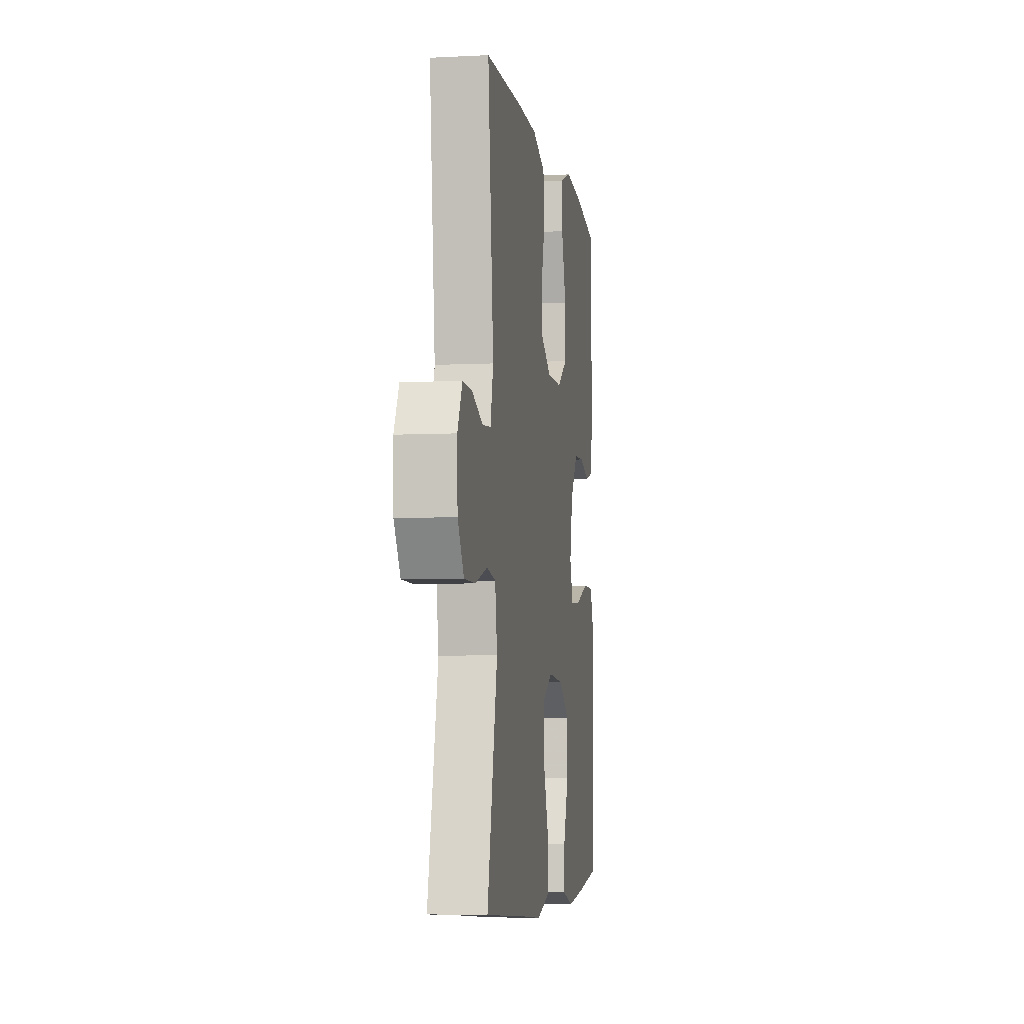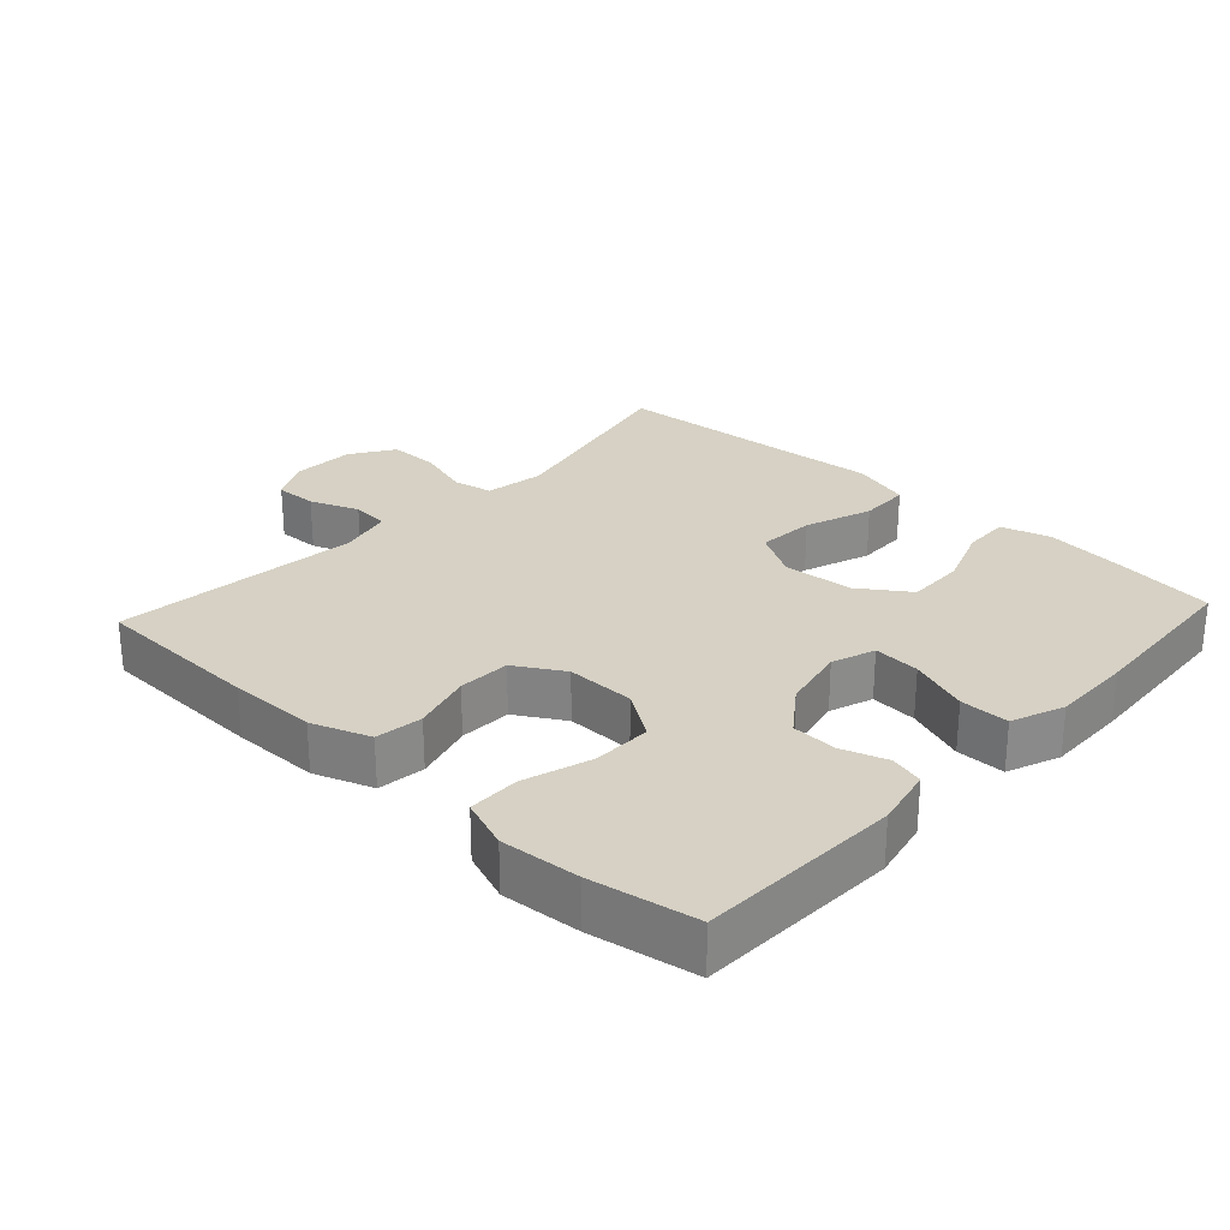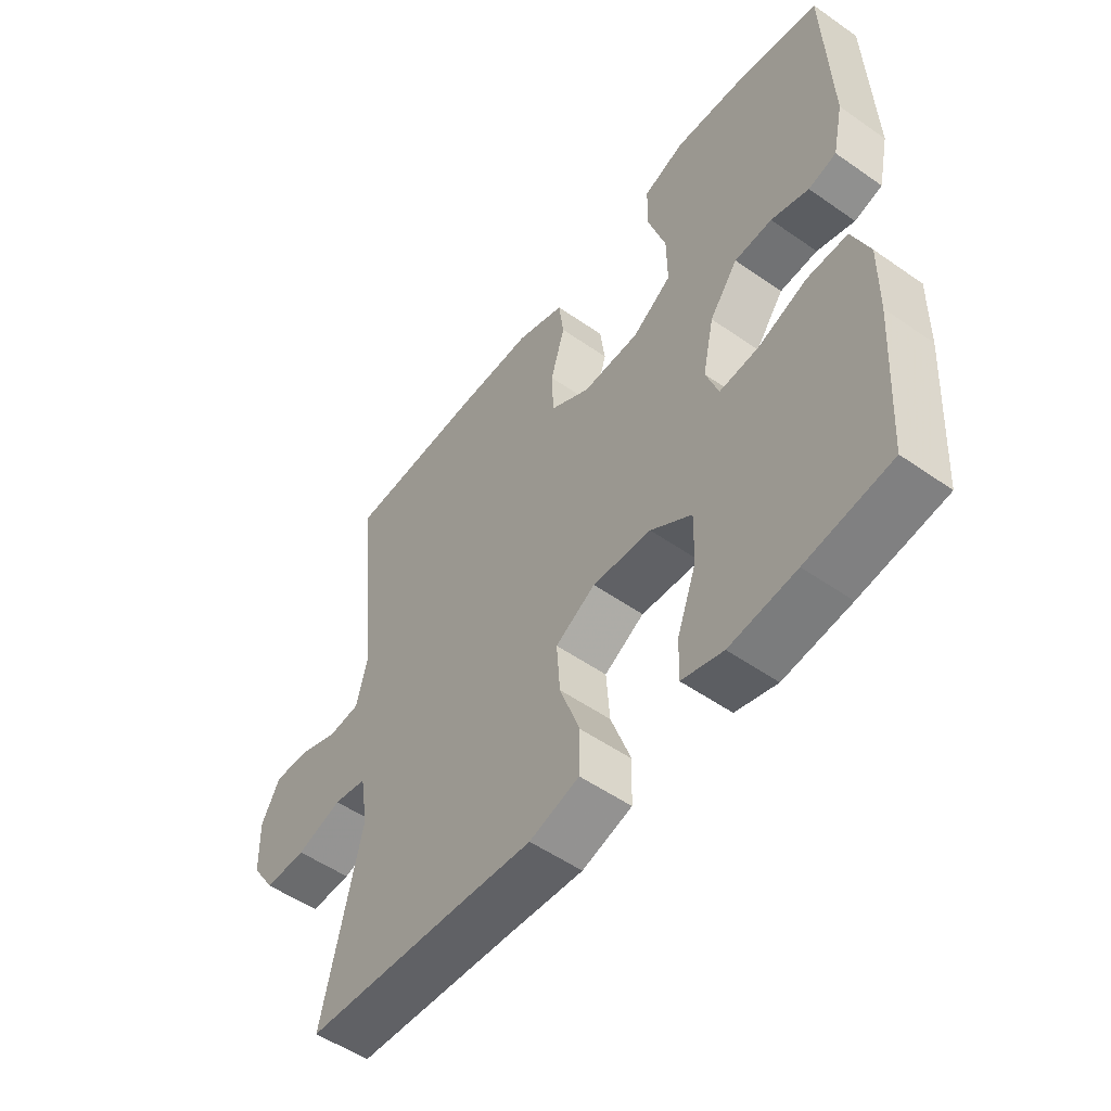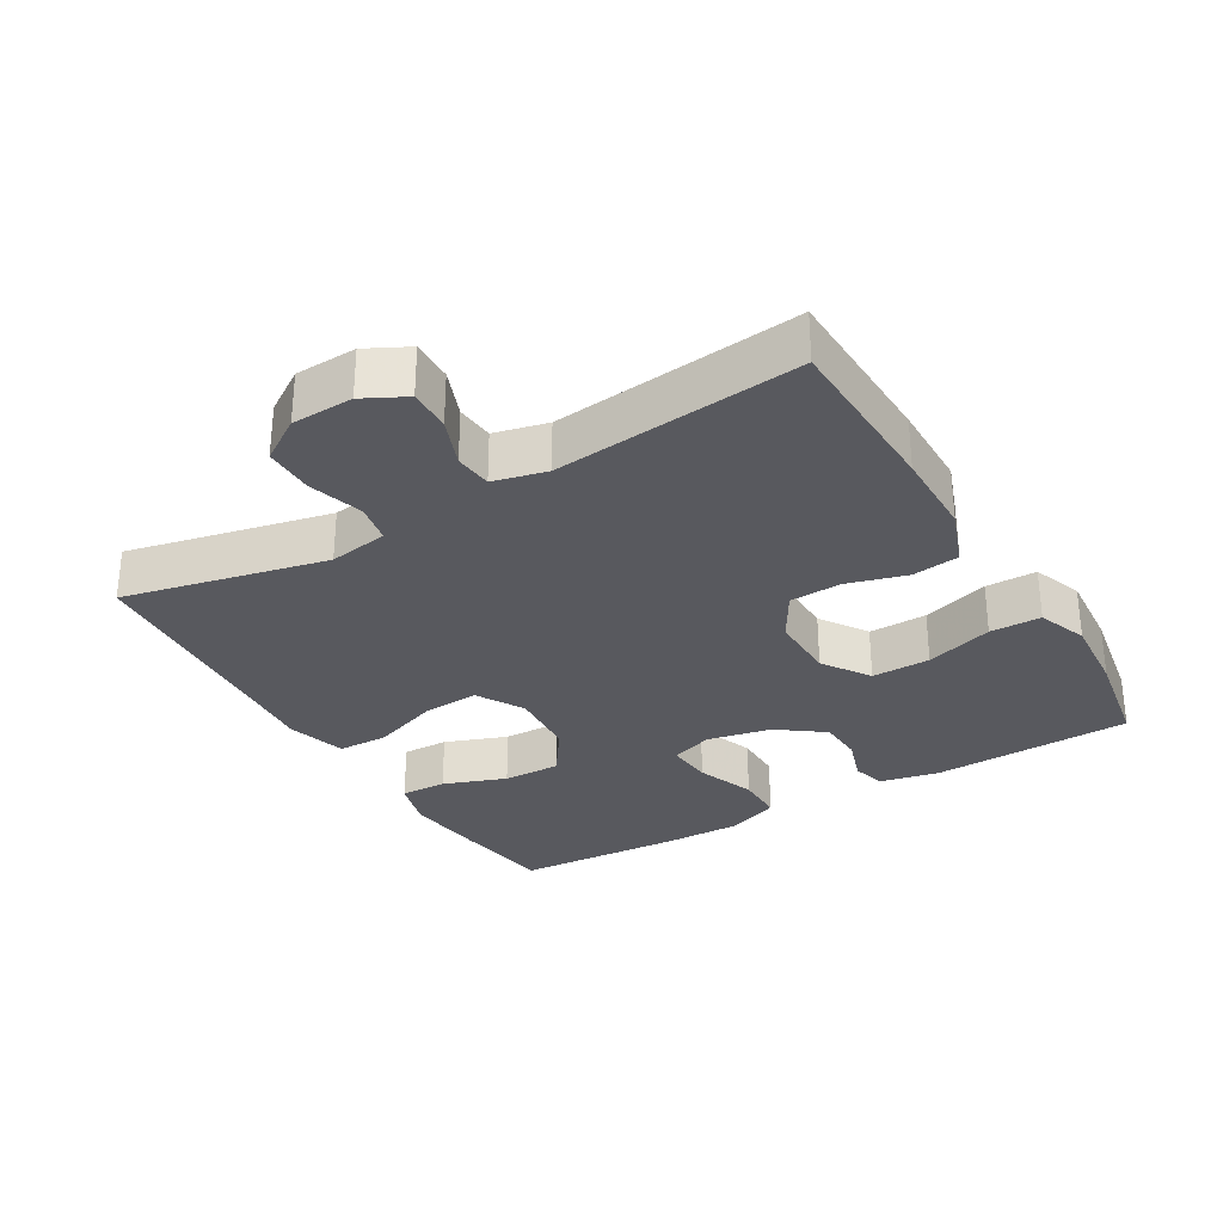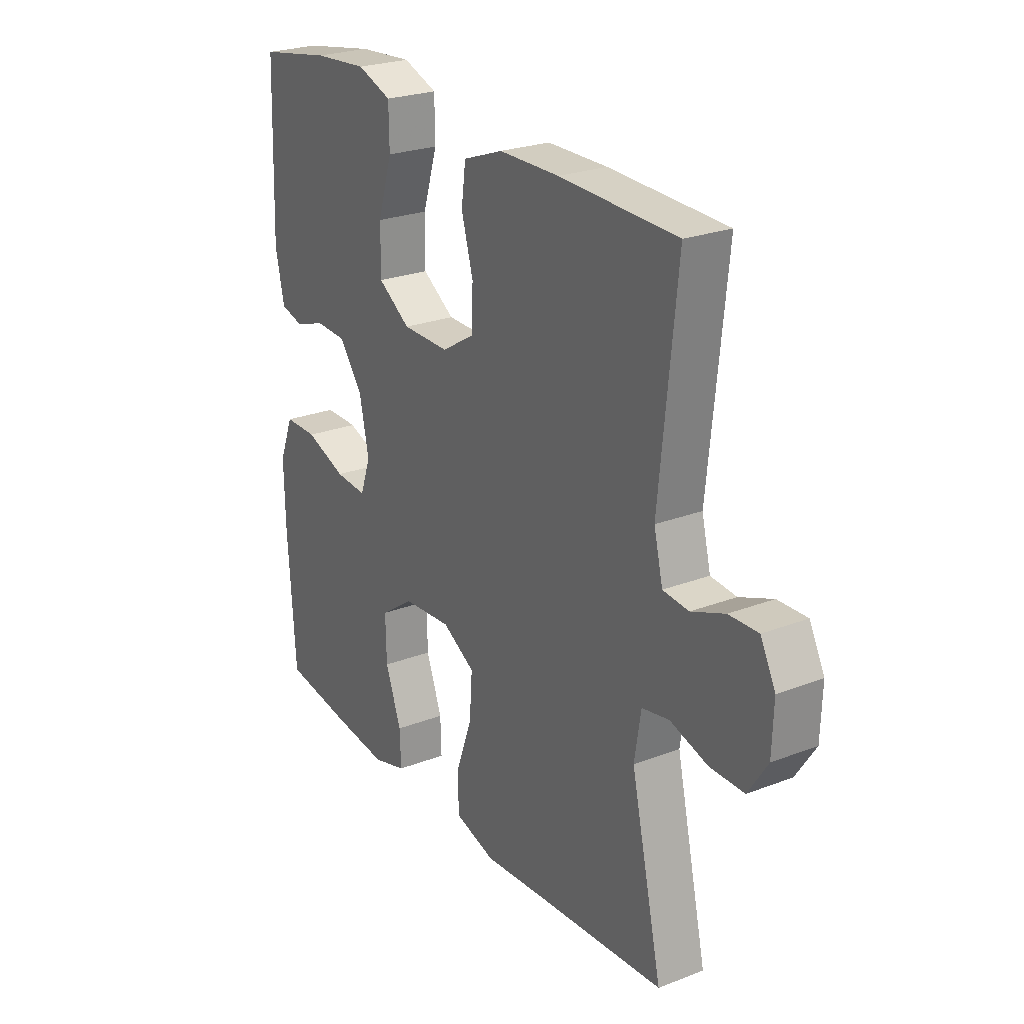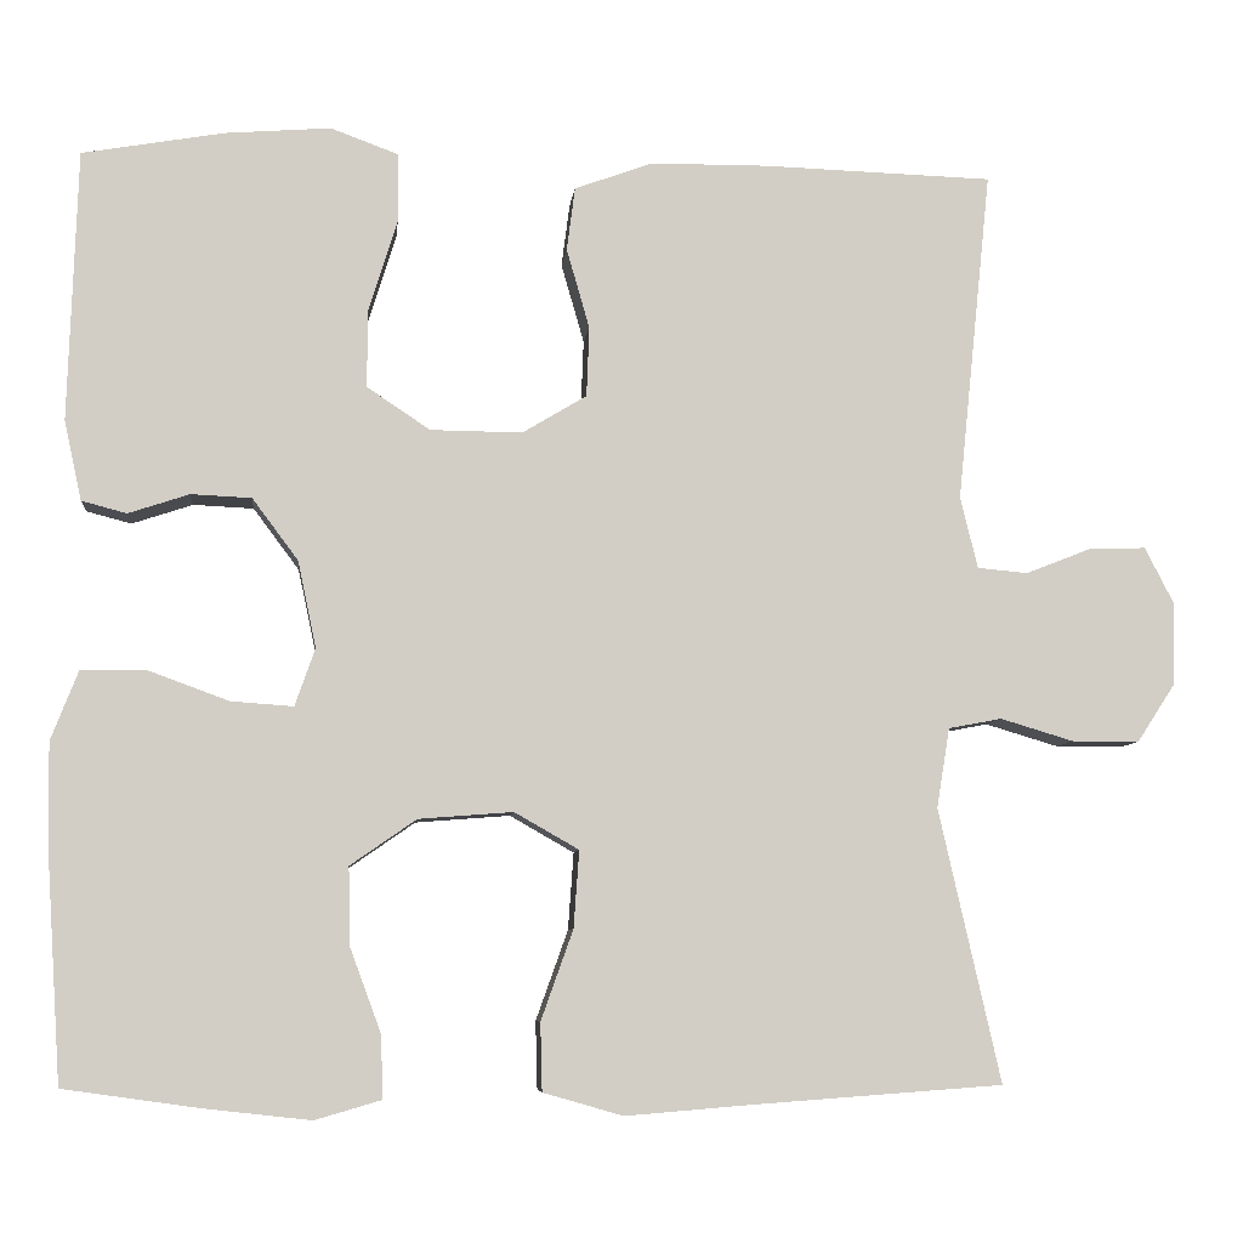
<metadata>
{"format":"obj","ext":"obj","renderer":"f3d","projection":"perspective","resolution":1024,"background":"white","views":[{"elev":-5.8,"azim":-81.2,"up":"+Z"},{"elev":26.9,"azim":42.8,"up":"+Y"},{"elev":-53.2,"azim":53.2,"up":"+Z"},{"elev":-30.3,"azim":-59.3,"up":"+Y"},{"elev":24.8,"azim":-122.1,"up":"+Z"},{"elev":-7.1,"azim":174.1,"up":"+Z"}]}
</metadata>
<code>
v 0.5 0.07 -0.5
v 0.352 0.07 -0.521
v 0.236 0.07 -0.534
v 0.164 0.07 -0.513
v 0.166 0.07 -0.445
v 0.2 0.07 -0.353
v 0.202 0.07 -0.268
v 0.13 0.07 -0.218
v 0.027 0.07 -0.21
v -0.043 0.07 -0.25
v -0.037 0.07 -0.334
v -0.002 0.07 -0.432
v -0.004 0.07 -0.506
v -0.091 0.07 -0.531
v -0.225 0.07 -0.52
v -0.5 0.07 -0.5
v -0.433 0.07 -0.203
v -0.447 0.07 -0.116
v -0.505 0.07 -0.105
v -0.585 0.07 -0.129
v -0.658 0.07 -0.129
v -0.699 0.07 -0.066
v -0.702 0.07 0.024
v -0.67 0.07 0.086
v -0.608 0.07 0.084
v -0.537 0.07 0.056
v -0.482 0.07 0.061
v -0.463 0.07 0.139
v -0.5 0.07 0.5
v -0.25 0.07 0.508
v -0.122 0.07 0.507
v -0.037 0.07 0.476
v -0.028 0.07 0.407
v -0.053 0.07 0.32
v -0.05 0.07 0.244
v 0.02 0.07 0.202
v 0.12 0.07 0.203
v 0.189 0.07 0.249
v 0.188 0.07 0.335
v 0.157 0.07 0.434
v 0.158 0.07 0.509
v 0.231 0.07 0.536
v 0.346 0.07 0.527
v 0.5 0.07 0.5
v 0.51 0.07 0.206
v 0.491 0.07 0.119
v 0.442 0.07 0.106
v 0.376 0.07 0.128
v 0.31 0.07 0.125
v 0.26 0.07 0.058
v 0.24 0.07 -0.036
v 0.262 0.07 -0.099
v 0.33 0.07 -0.094
v 0.417 0.07 -0.062
v 0.488 0.07 -0.062
v 0.518 0.07 -0.138
v 0.516 0.07 -0.255
v 0.5 0 -0.5
v 0.352 0 -0.521
v 0.236 0 -0.534
v 0.164 0 -0.513
v 0.166 0 -0.445
v 0.2 0 -0.353
v 0.202 0 -0.268
v 0.13 0 -0.218
v 0.027 0 -0.21
v -0.043 0 -0.25
v -0.037 0 -0.334
v -0.002 0 -0.432
v -0.004 0 -0.506
v -0.091 0 -0.531
v -0.225 0 -0.52
v -0.5 0 -0.5
v -0.433 0 -0.203
v -0.447 0 -0.116
v -0.505 0 -0.105
v -0.585 0 -0.129
v -0.658 0 -0.129
v -0.699 0 -0.066
v -0.702 0 0.024
v -0.67 0 0.086
v -0.608 0 0.084
v -0.537 0 0.056
v -0.482 0 0.061
v -0.463 0 0.139
v -0.5 0 0.5
v -0.25 0 0.508
v -0.122 0 0.507
v -0.037 0 0.476
v -0.028 0 0.407
v -0.053 0 0.32
v -0.05 0 0.244
v 0.02 0 0.202
v 0.12 0 0.203
v 0.189 0 0.249
v 0.188 0 0.335
v 0.157 0 0.434
v 0.158 0 0.509
v 0.231 0 0.536
v 0.346 0 0.527
v 0.5 0 0.5
v 0.51 0 0.206
v 0.491 0 0.119
v 0.442 0 0.106
v 0.376 0 0.128
v 0.31 0 0.125
v 0.26 0 0.058
v 0.24 0 -0.036
v 0.262 0 -0.099
v 0.33 0 -0.094
v 0.417 0 -0.062
v 0.488 0 -0.062
v 0.518 0 -0.138
v 0.516 0 -0.255
f 53 54 55 56
f 52 53 56 57
f 45 46 47 48
f 45 48 49
f 44 45 49
f 43 44 49 50
f 39 40 41 42
f 38 39 42 43
f 31 32 33 34
f 31 34 35
f 28 29 30 31
f 27 28 31 35
f 23 24 25 26
f 23 26 27
f 22 23 27
f 19 20 21 22
f 18 19 22 27
f 15 16 17
f 15 17 18
f 11 12 13 14
f 10 11 14 15
f 3 4 5 6
f 3 6 7
f 2 3 7
f 52 57 1 2
f 51 52 2 7
f 38 43 50 51
f 37 38 51 7
f 36 37 7 8
f 35 36 8 9
f 27 35 9 10
f 10 15 18 27
f 113 112 111 110
f 114 113 110 109
f 105 104 103 102
f 106 105 102
f 106 102 101
f 107 106 101 100
f 99 98 97 96
f 100 99 96 95
f 91 90 89 88
f 92 91 88
f 88 87 86 85
f 92 88 85 84
f 83 82 81 80
f 84 83 80
f 84 80 79
f 79 78 77 76
f 84 79 76 75
f 74 73 72
f 75 74 72
f 71 70 69 68
f 72 71 68 67
f 63 62 61 60
f 64 63 60
f 64 60 59
f 59 58 114 109
f 64 59 109 108
f 108 107 100 95
f 64 108 95 94
f 65 64 94 93
f 66 65 93 92
f 67 66 92 84
f 84 75 72 67
f 1 58 59 2
f 2 59 60 3
f 3 60 61 4
f 4 61 62 5
f 5 62 63 6
f 6 63 64 7
f 7 64 65 8
f 8 65 66 9
f 9 66 67 10
f 10 67 68 11
f 11 68 69 12
f 12 69 70 13
f 13 70 71 14
f 14 71 72 15
f 15 72 73 16
f 16 73 74 17
f 17 74 75 18
f 18 75 76 19
f 19 76 77 20
f 20 77 78 21
f 21 78 79 22
f 22 79 80 23
f 23 80 81 24
f 24 81 82 25
f 25 82 83 26
f 26 83 84 27
f 27 84 85 28
f 28 85 86 29
f 29 86 87 30
f 30 87 88 31
f 31 88 89 32
f 32 89 90 33
f 33 90 91 34
f 34 91 92 35
f 35 92 93 36
f 36 93 94 37
f 37 94 95 38
f 38 95 96 39
f 39 96 97 40
f 40 97 98 41
f 41 98 99 42
f 42 99 100 43
f 43 100 101 44
f 44 101 102 45
f 45 102 103 46
f 46 103 104 47
f 47 104 105 48
f 48 105 106 49
f 49 106 107 50
f 50 107 108 51
f 51 108 109 52
f 52 109 110 53
f 53 110 111 54
f 54 111 112 55
f 55 112 113 56
f 56 113 114 57
f 57 114 58 1

</code>
